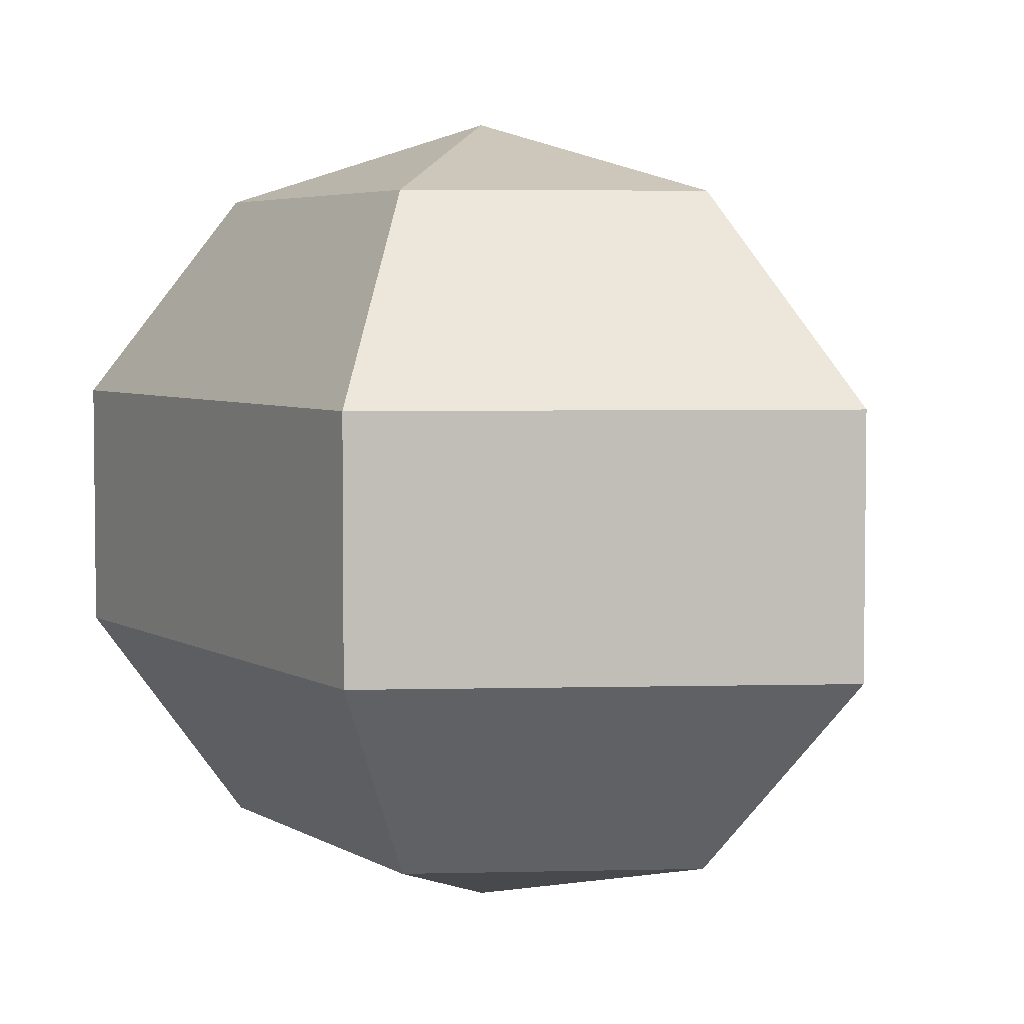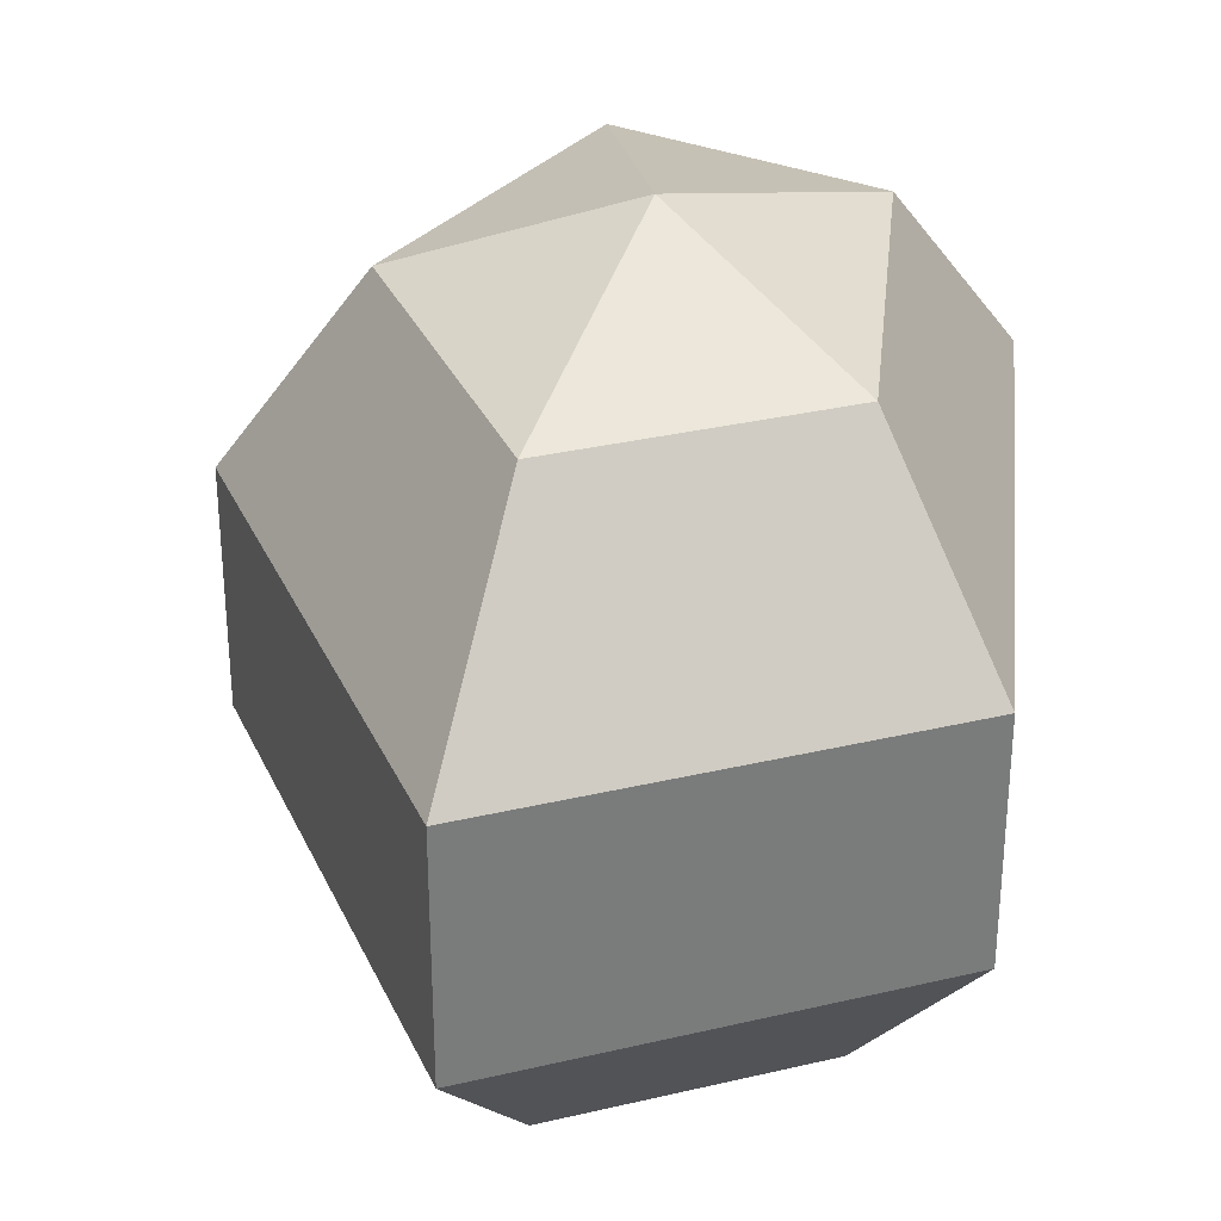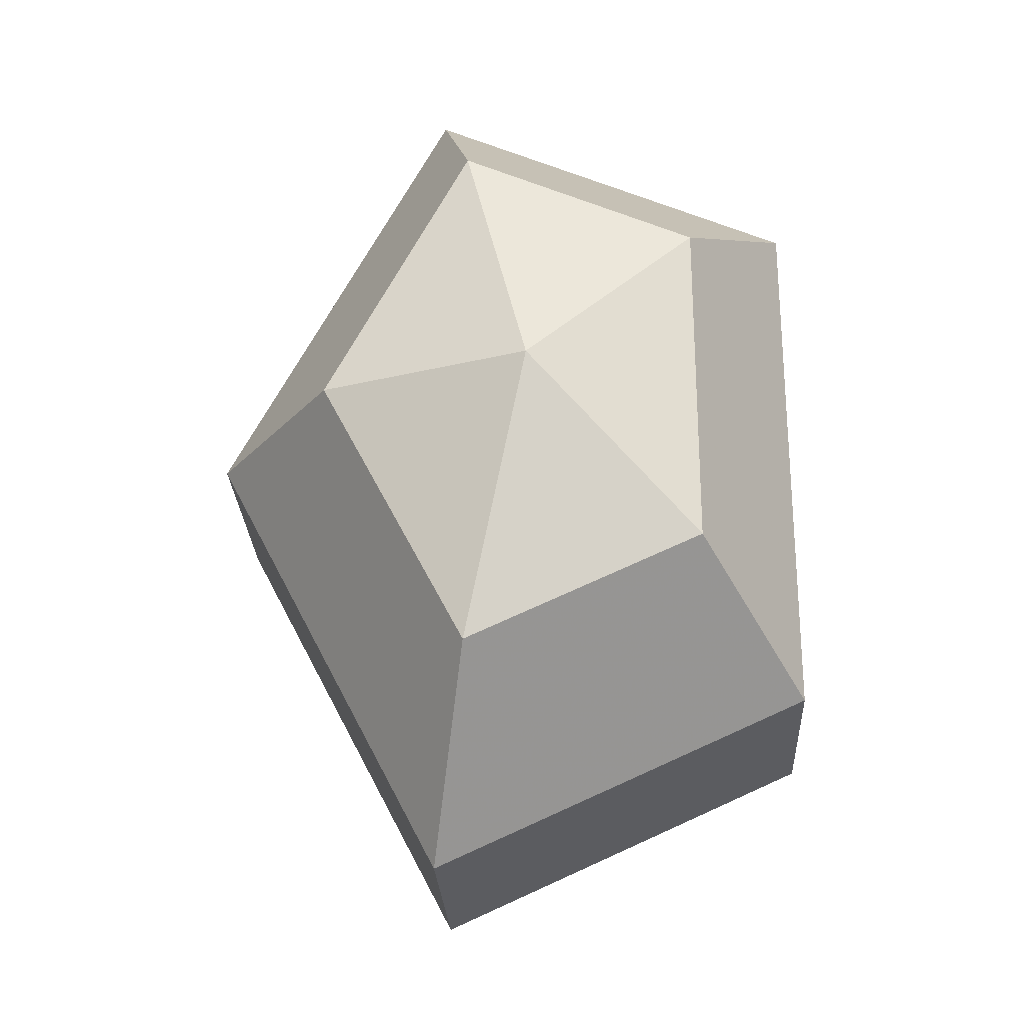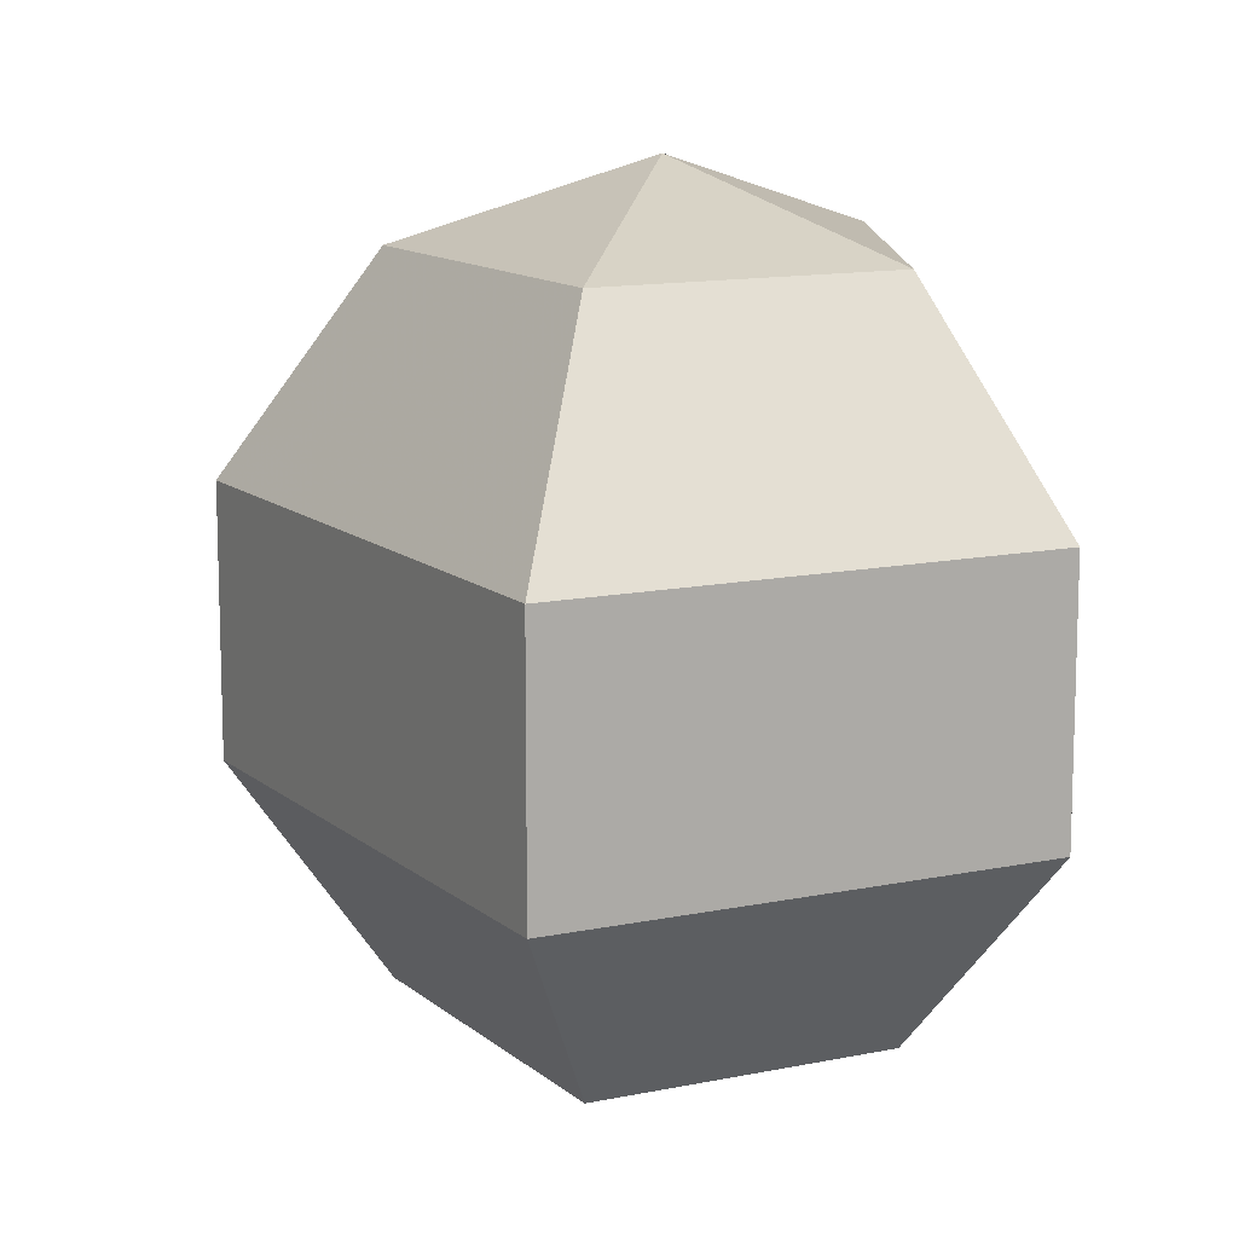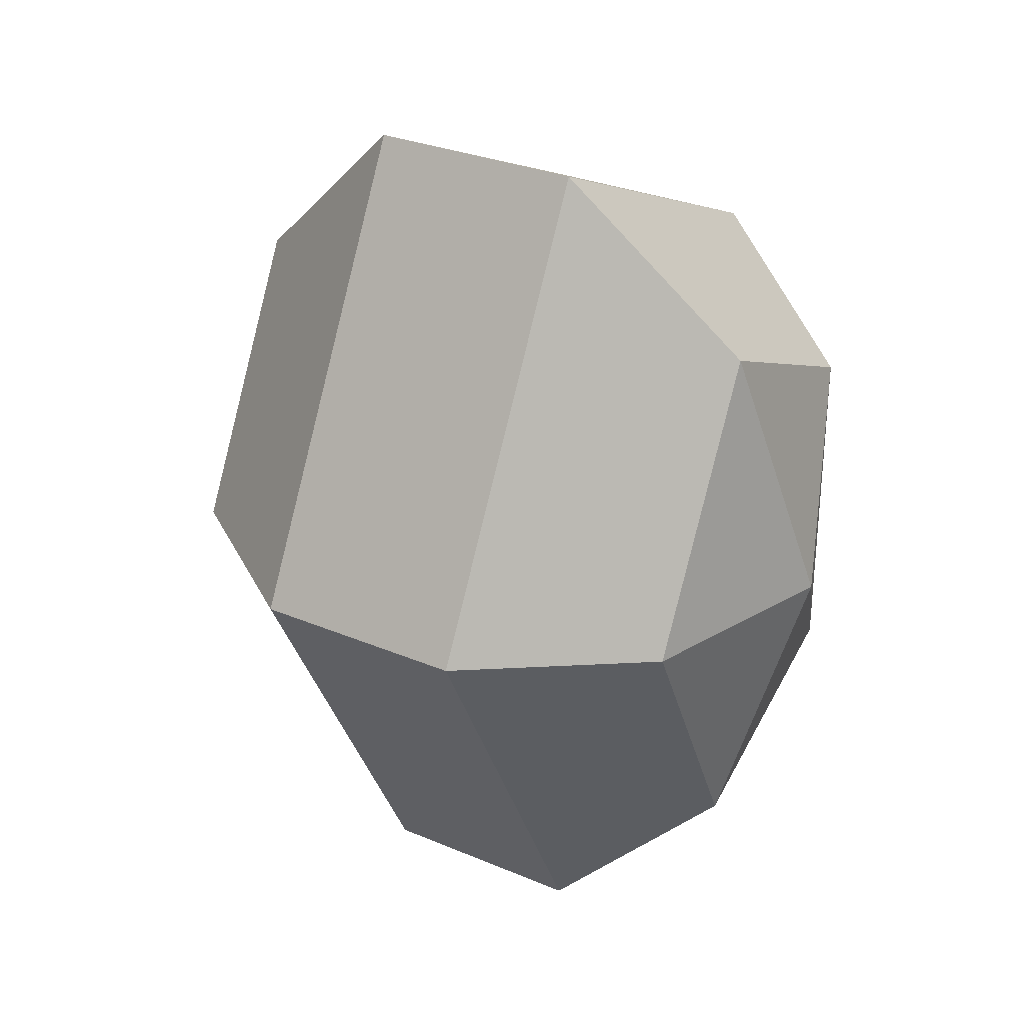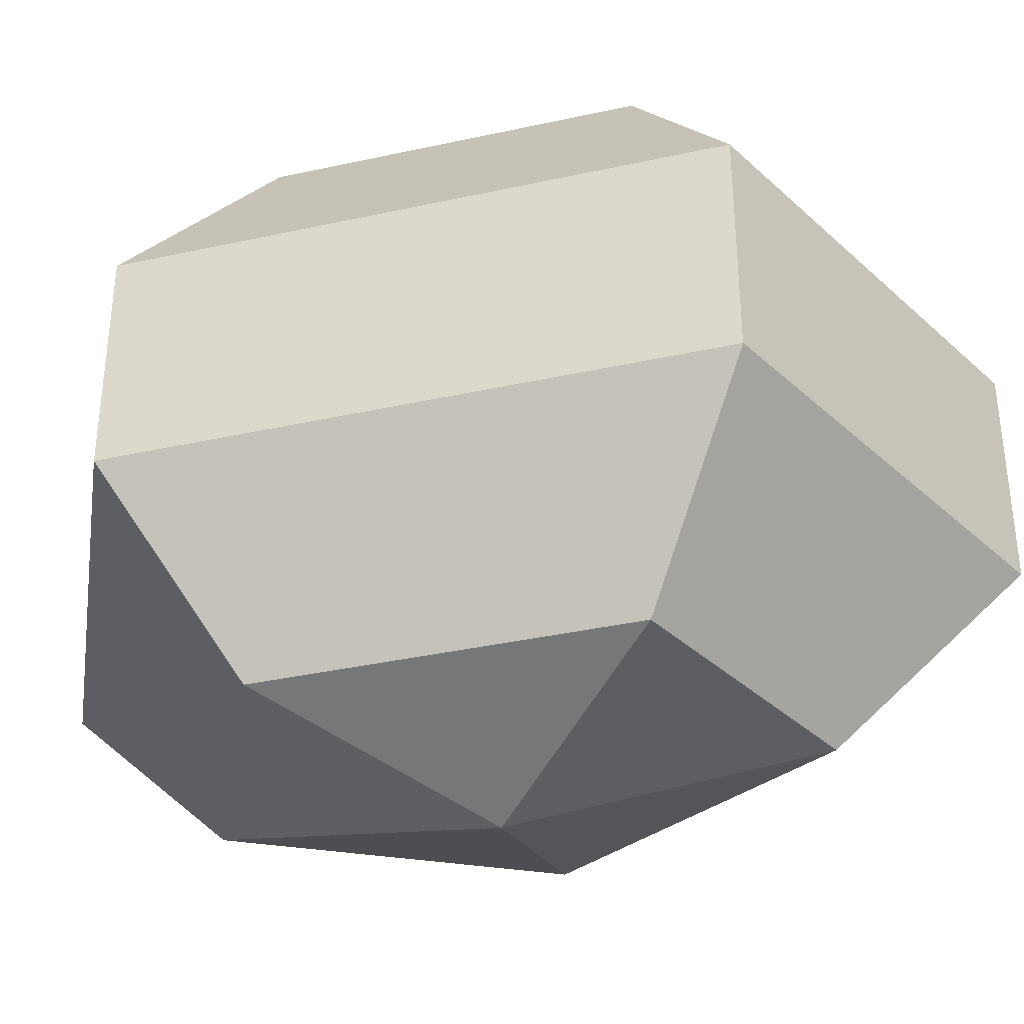
<metadata>
{"format":"obj","ext":"obj","renderer":"f3d","projection":"perspective","resolution":1024,"background":"white","views":[{"elev":4.5,"azim":151.0,"up":"+Z"},{"elev":31.9,"azim":6.0,"up":"+Z"},{"elev":-26.5,"azim":3.0,"up":"+Y"},{"elev":12.5,"azim":-1.7,"up":"+Z"},{"elev":30.2,"azim":-58.4,"up":"+Y"},{"elev":-36.9,"azim":105.9,"up":"+Z"}]}
</metadata>
<code>
v 186 45 160.5
v 186 45 160.5
v 186 45 160.5
v 186 45 160.5
v 186 45 160.5
v 186 45 160.5
v 182.5 45 161.6
v 184.9 40.3 161.6
v 188.9 42.1 161.6
v 188.9 47.9 161.6
v 184.9 49.7 161.6
v 182.5 45 161.6
v 180.3 45 164.6
v 184.2 37.4 164.6
v 190.6 40.3 164.6
v 190.6 49.7 164.6
v 184.2 52.6 164.6
v 180.3 45 164.6
v 180.3 45 168.4
v 184.2 37.4 168.4
v 190.6 40.3 168.4
v 190.6 49.7 168.4
v 184.2 52.6 168.4
v 180.3 45 168.4
v 182.5 45 171.4
v 184.9 40.3 171.4
v 188.9 42.1 171.4
v 188.9 47.9 171.4
v 184.9 49.7 171.4
v 182.5 45 171.4
v 186 45 172.5
v 186 45 172.5
v 186 45 172.5
v 186 45 172.5
v 186 45 172.5
v 186 45 172.5
g foo
f 8 7 1
f 9 8 2
f 10 9 3
f 11 10 4
f 12 11 5
f 14 13 7
f 15 14 8
f 16 15 9
f 17 16 10
f 18 17 11
f 20 19 13
f 21 20 14
f 22 21 15
f 23 22 16
f 24 23 17
f 26 25 19
f 27 26 20
f 28 27 21
f 29 28 22
f 30 29 23
f 32 31 25
f 33 32 26
f 34 33 27
f 35 34 28
f 36 35 29
f 2 8 1
f 3 9 2
f 4 10 3
f 5 11 4
f 6 12 5
f 8 14 7
f 9 15 8
f 10 16 9
f 11 17 10
f 12 18 11
f 14 20 13
f 15 21 14
f 16 22 15
f 17 23 16
f 18 24 17
f 20 26 19
f 21 27 20
f 22 28 21
f 23 29 22
f 24 30 23
f 26 32 25
f 27 33 26
f 28 34 27
f 29 35 28
f 30 36 29
g

</code>
